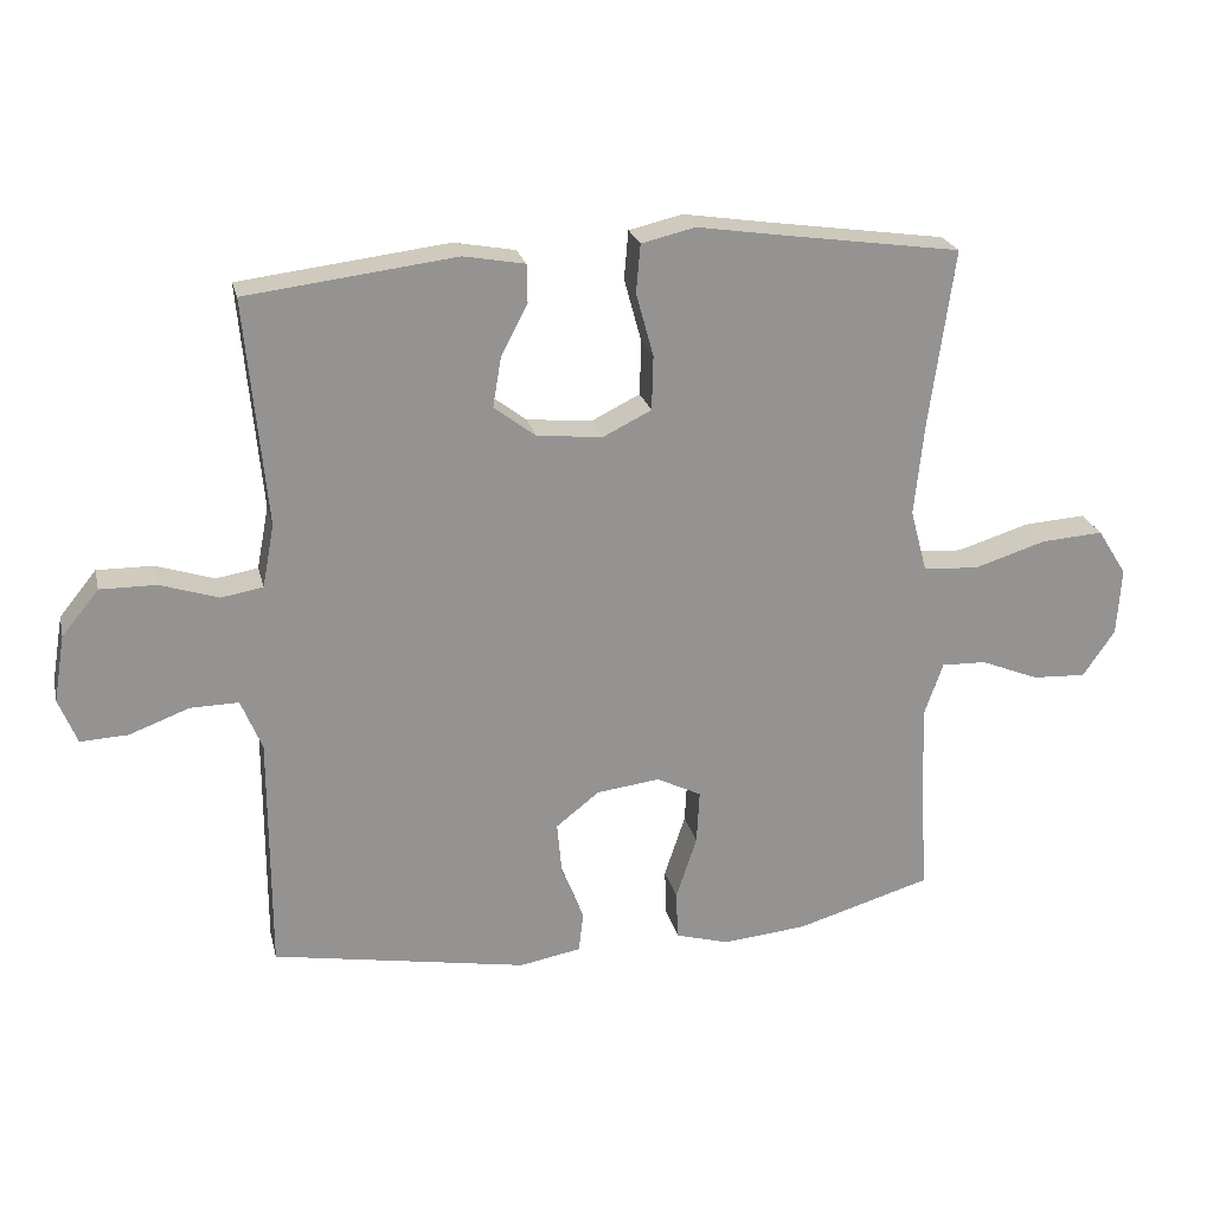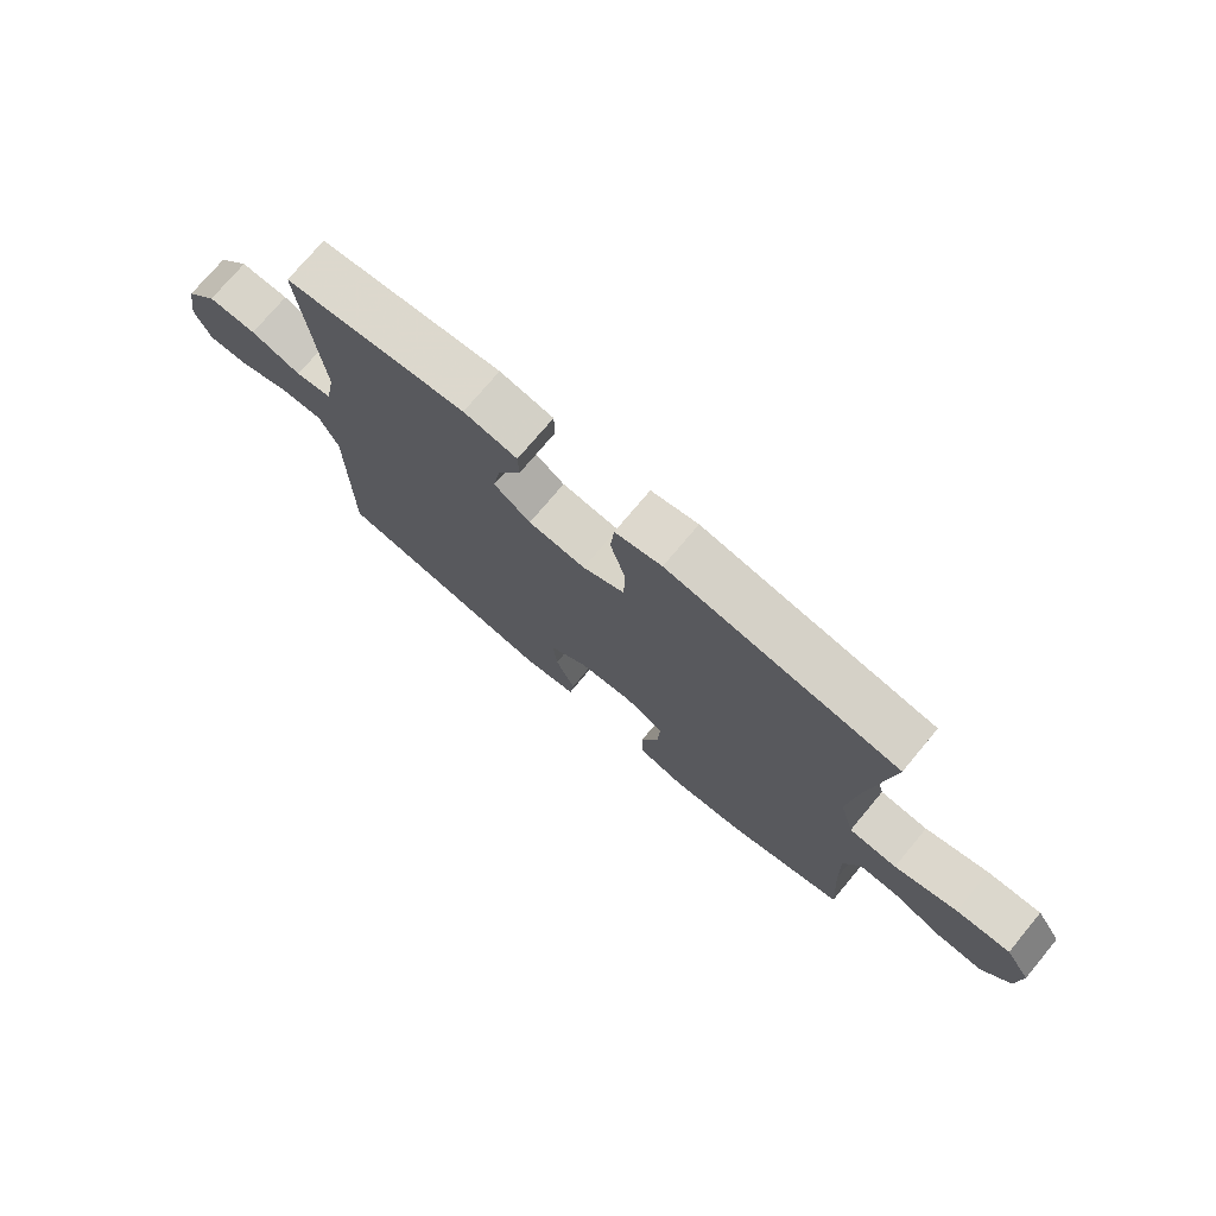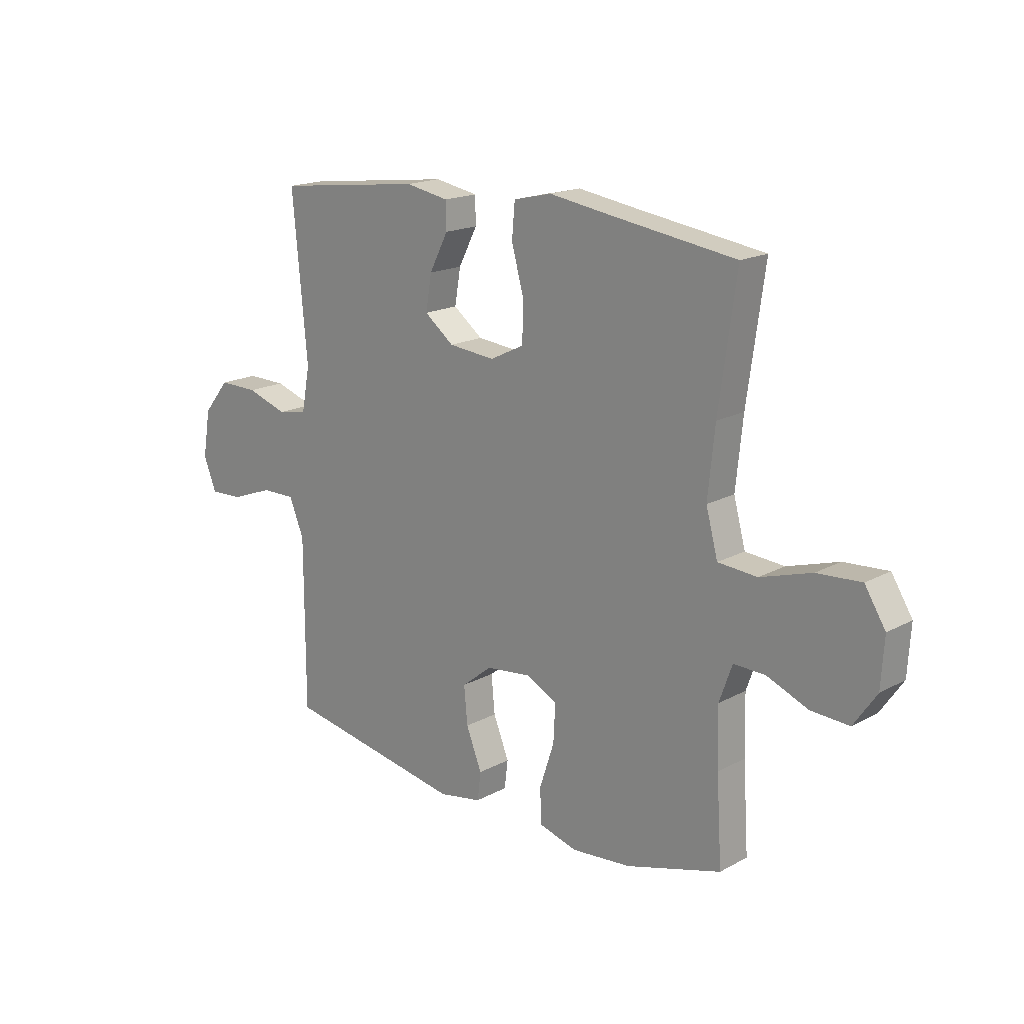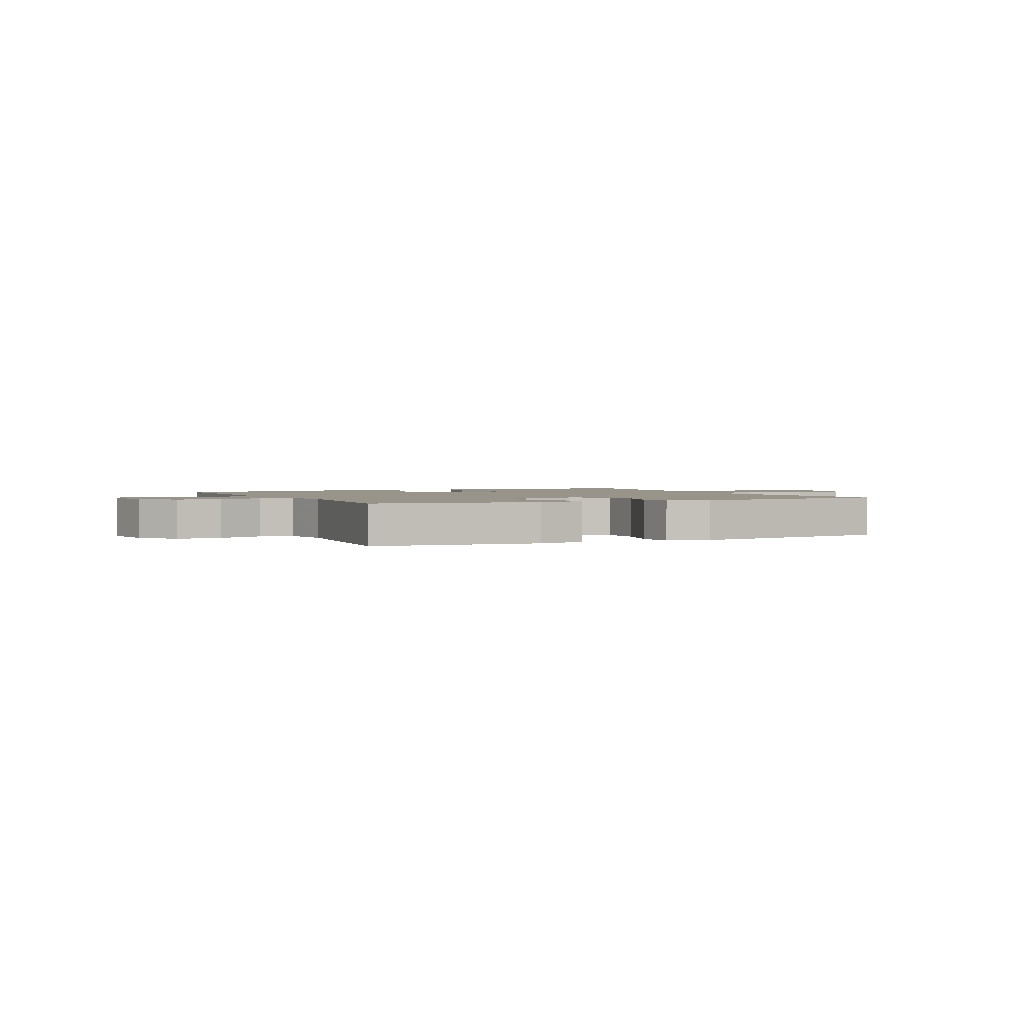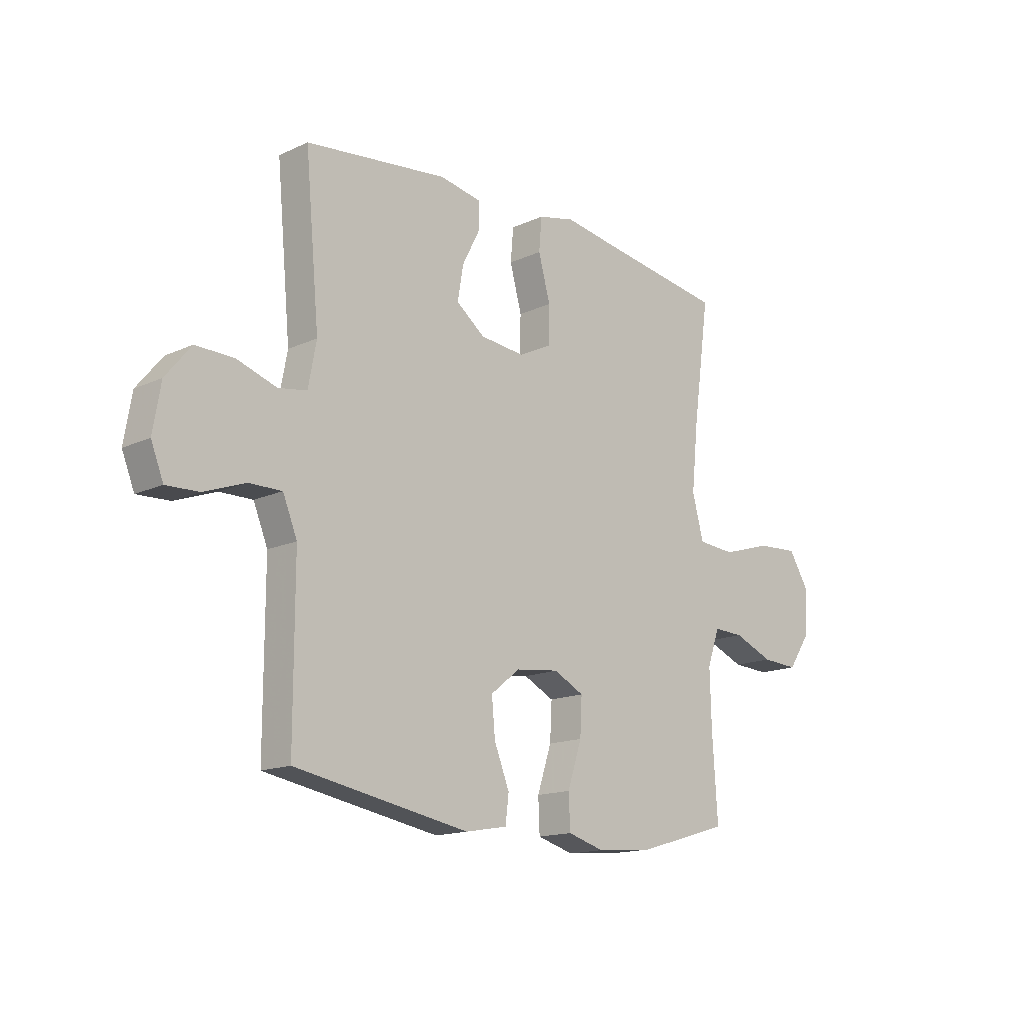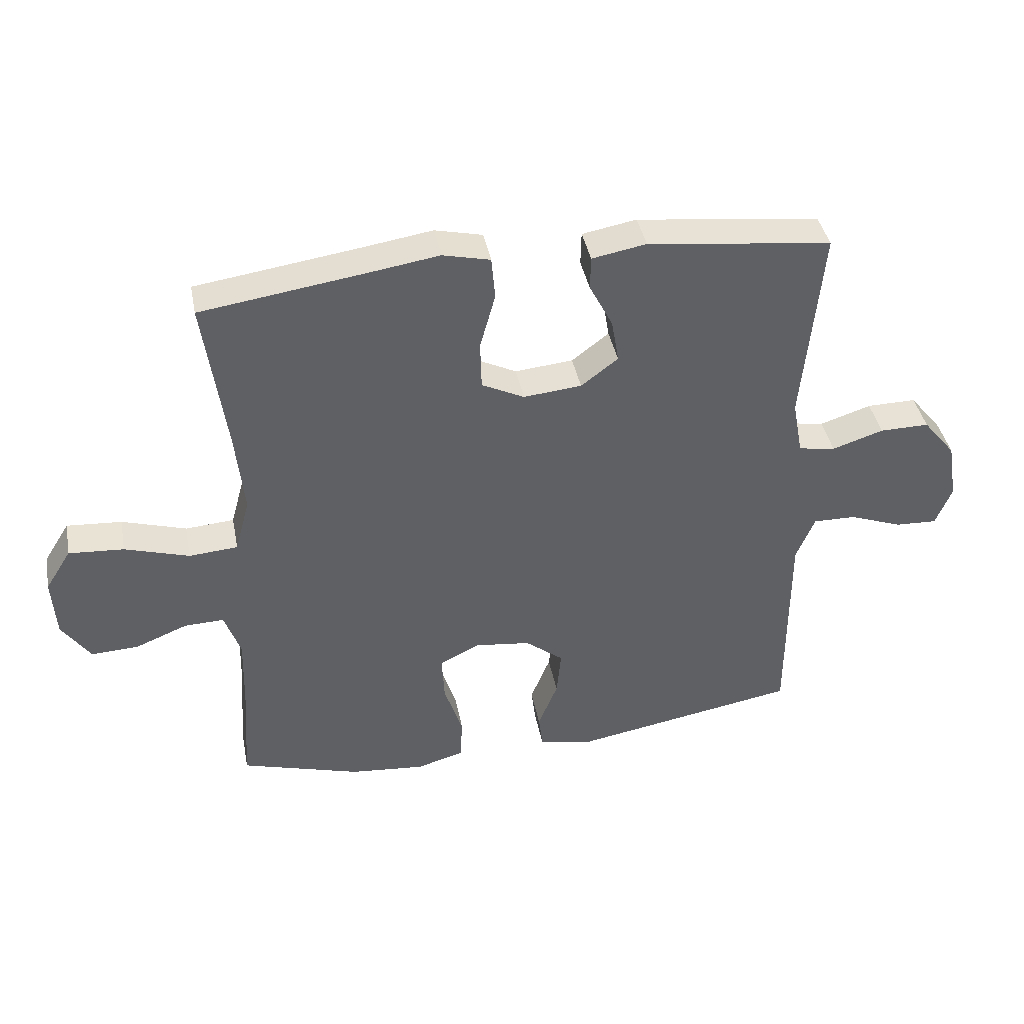
<metadata>
{"format":"obj","ext":"obj","renderer":"f3d","projection":"perspective","resolution":1024,"background":"white","views":[{"elev":23.4,"azim":-13.1,"up":"+Z"},{"elev":74.7,"azim":39.9,"up":"+Z"},{"elev":17.6,"azim":43.3,"up":"+Z"},{"elev":1.8,"azim":-25.6,"up":"+Y"},{"elev":-15.3,"azim":-45.9,"up":"+Z"},{"elev":40.6,"azim":169.1,"up":"+Z"}]}
</metadata>
<code>
v -0.5 0.07 0.5
v -0.201 0.07 0.536
v -0.113 0.07 0.52
v -0.112 0.07 0.466
v -0.15 0.07 0.392
v -0.162 0.07 0.321
v -0.102 0.07 0.275
v -0.008 0.07 0.266
v 0.061 0.07 0.3
v 0.063 0.07 0.378
v 0.038 0.07 0.469
v 0.044 0.07 0.538
v 0.121 0.07 0.556
v 0.238 0.07 0.538
v 0.5 0.07 0.5
v 0.465 0.07 0.248
v 0.451 0.07 0.112
v 0.475 0.07 0.023
v 0.554 0.07 0.017
v 0.658 0.07 0.049
v 0.747 0.07 0.055
v 0.789 0.07 -0.012
v 0.783 0.07 -0.109
v 0.737 0.07 -0.176
v 0.66 0.07 -0.172
v 0.576 0.07 -0.138
v 0.512 0.07 -0.136
v 0.486 0.07 -0.21
v 0.489 0.07 -0.327
v 0.5 0.07 -0.5
v 0.306 0.07 -0.557
v 0.185 0.07 -0.568
v 0.108 0.07 -0.546
v 0.105 0.07 -0.476
v 0.135 0.07 -0.385
v 0.139 0.07 -0.308
v 0.075 0.07 -0.276
v -0.016 0.07 -0.287
v -0.078 0.07 -0.336
v -0.071 0.07 -0.412
v -0.039 0.07 -0.492
v -0.046 0.07 -0.549
v -0.134 0.07 -0.565
v -0.5 0.07 -0.5
v -0.5 0.07 -0.273
v -0.5 0.07 -0.158
v -0.53 0.07 -0.085
v -0.599 0.07 -0.086
v -0.685 0.07 -0.118
v -0.753 0.07 -0.121
v -0.779 0.07 -0.056
v -0.763 0.07 0.039
v -0.71 0.07 0.104
v -0.63 0.07 0.103
v -0.547 0.07 0.076
v -0.487 0.07 0.086
v -0.47 0.07 0.176
v -0.5 0 0.5
v -0.201 0 0.536
v -0.113 0 0.52
v -0.112 0 0.466
v -0.15 0 0.392
v -0.162 0 0.321
v -0.102 0 0.275
v -0.008 0 0.266
v 0.061 0 0.3
v 0.063 0 0.378
v 0.038 0 0.469
v 0.044 0 0.538
v 0.121 0 0.556
v 0.238 0 0.538
v 0.5 0 0.5
v 0.465 0 0.248
v 0.451 0 0.112
v 0.475 0 0.023
v 0.554 0 0.017
v 0.658 0 0.049
v 0.747 0 0.055
v 0.789 0 -0.012
v 0.783 0 -0.109
v 0.737 0 -0.176
v 0.66 0 -0.172
v 0.576 0 -0.138
v 0.512 0 -0.136
v 0.486 0 -0.21
v 0.489 0 -0.327
v 0.5 0 -0.5
v 0.306 0 -0.557
v 0.185 0 -0.568
v 0.108 0 -0.546
v 0.105 0 -0.476
v 0.135 0 -0.385
v 0.139 0 -0.308
v 0.075 0 -0.276
v -0.016 0 -0.287
v -0.078 0 -0.336
v -0.071 0 -0.412
v -0.039 0 -0.492
v -0.046 0 -0.549
v -0.134 0 -0.565
v -0.5 0 -0.5
v -0.5 0 -0.273
v -0.5 0 -0.158
v -0.53 0 -0.085
v -0.599 0 -0.086
v -0.685 0 -0.118
v -0.753 0 -0.121
v -0.779 0 -0.056
v -0.763 0 0.039
v -0.71 0 0.104
v -0.63 0 0.103
v -0.547 0 0.076
v -0.487 0 0.086
v -0.47 0 0.176
f 52 53 54 55
f 52 55 56
f 51 52 56
f 48 49 50 51
f 47 48 51 56
f 46 47 56
f 45 46 56 57
f 43 44 45 57
f 40 41 42 43
f 39 40 43 57
f 32 33 34 35
f 32 35 36
f 29 30 31 32
f 28 29 32 36
f 27 28 36 37
f 23 24 25 26
f 23 26 27
f 22 23 27
f 19 20 21 22
f 18 19 22 27
f 17 18 27 37
f 14 15 16
f 10 11 12 13
f 9 10 13 14
f 2 3 4 5
f 2 5 6
f 1 2 6
f 38 39 57 1
f 9 14 16 17
f 8 9 17 37
f 7 8 37 38
f 1 6 7 38
f 112 111 110 109
f 113 112 109
f 113 109 108
f 108 107 106 105
f 113 108 105 104
f 113 104 103
f 114 113 103 102
f 114 102 101 100
f 100 99 98 97
f 114 100 97 96
f 92 91 90 89
f 93 92 89
f 89 88 87 86
f 93 89 86 85
f 94 93 85 84
f 83 82 81 80
f 84 83 80
f 84 80 79
f 79 78 77 76
f 84 79 76 75
f 94 84 75 74
f 73 72 71
f 70 69 68 67
f 71 70 67 66
f 62 61 60 59
f 63 62 59
f 63 59 58
f 58 114 96 95
f 74 73 71 66
f 94 74 66 65
f 95 94 65 64
f 95 64 63 58
f 1 58 59 2
f 2 59 60 3
f 3 60 61 4
f 4 61 62 5
f 5 62 63 6
f 6 63 64 7
f 7 64 65 8
f 8 65 66 9
f 9 66 67 10
f 10 67 68 11
f 11 68 69 12
f 12 69 70 13
f 13 70 71 14
f 14 71 72 15
f 15 72 73 16
f 16 73 74 17
f 17 74 75 18
f 18 75 76 19
f 19 76 77 20
f 20 77 78 21
f 21 78 79 22
f 22 79 80 23
f 23 80 81 24
f 24 81 82 25
f 25 82 83 26
f 26 83 84 27
f 27 84 85 28
f 28 85 86 29
f 29 86 87 30
f 30 87 88 31
f 31 88 89 32
f 32 89 90 33
f 33 90 91 34
f 34 91 92 35
f 35 92 93 36
f 36 93 94 37
f 37 94 95 38
f 38 95 96 39
f 39 96 97 40
f 40 97 98 41
f 41 98 99 42
f 42 99 100 43
f 43 100 101 44
f 44 101 102 45
f 45 102 103 46
f 46 103 104 47
f 47 104 105 48
f 48 105 106 49
f 49 106 107 50
f 50 107 108 51
f 51 108 109 52
f 52 109 110 53
f 53 110 111 54
f 54 111 112 55
f 55 112 113 56
f 56 113 114 57
f 57 114 58 1

</code>
